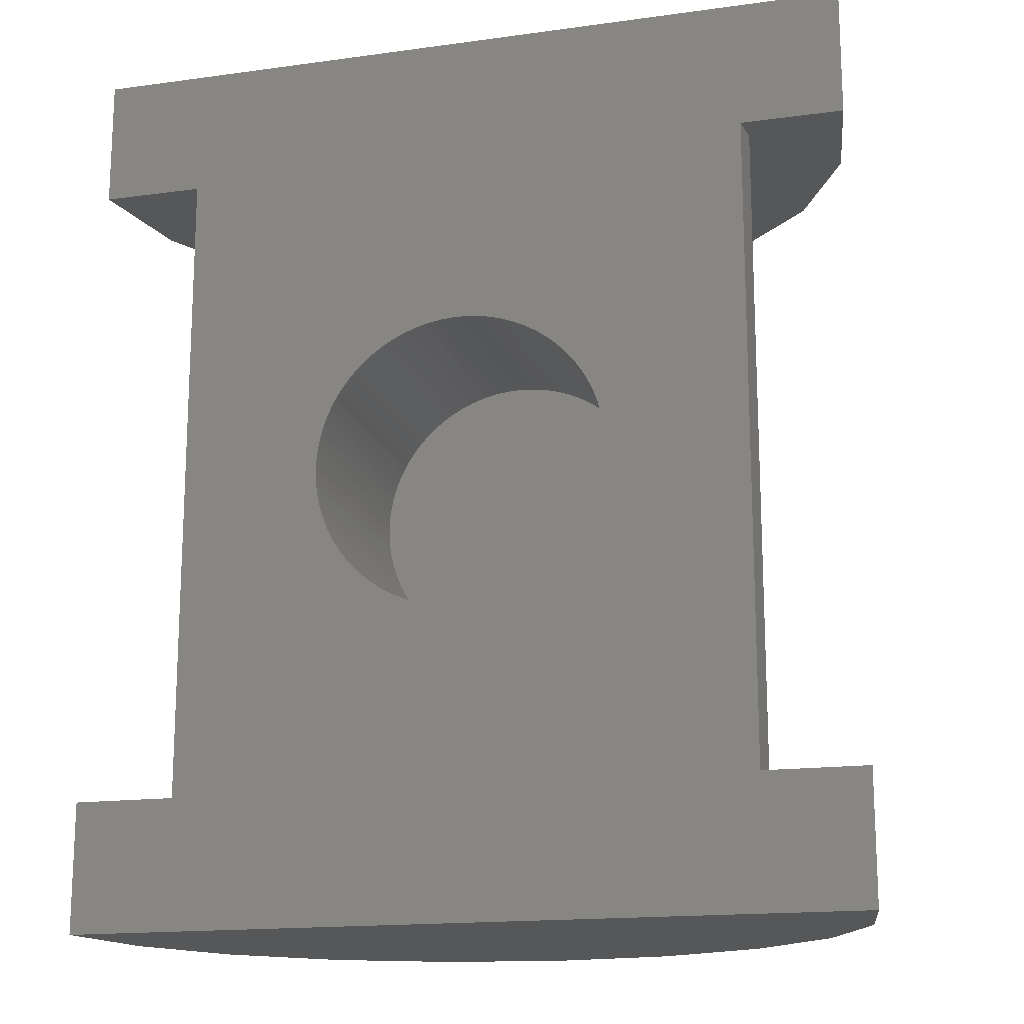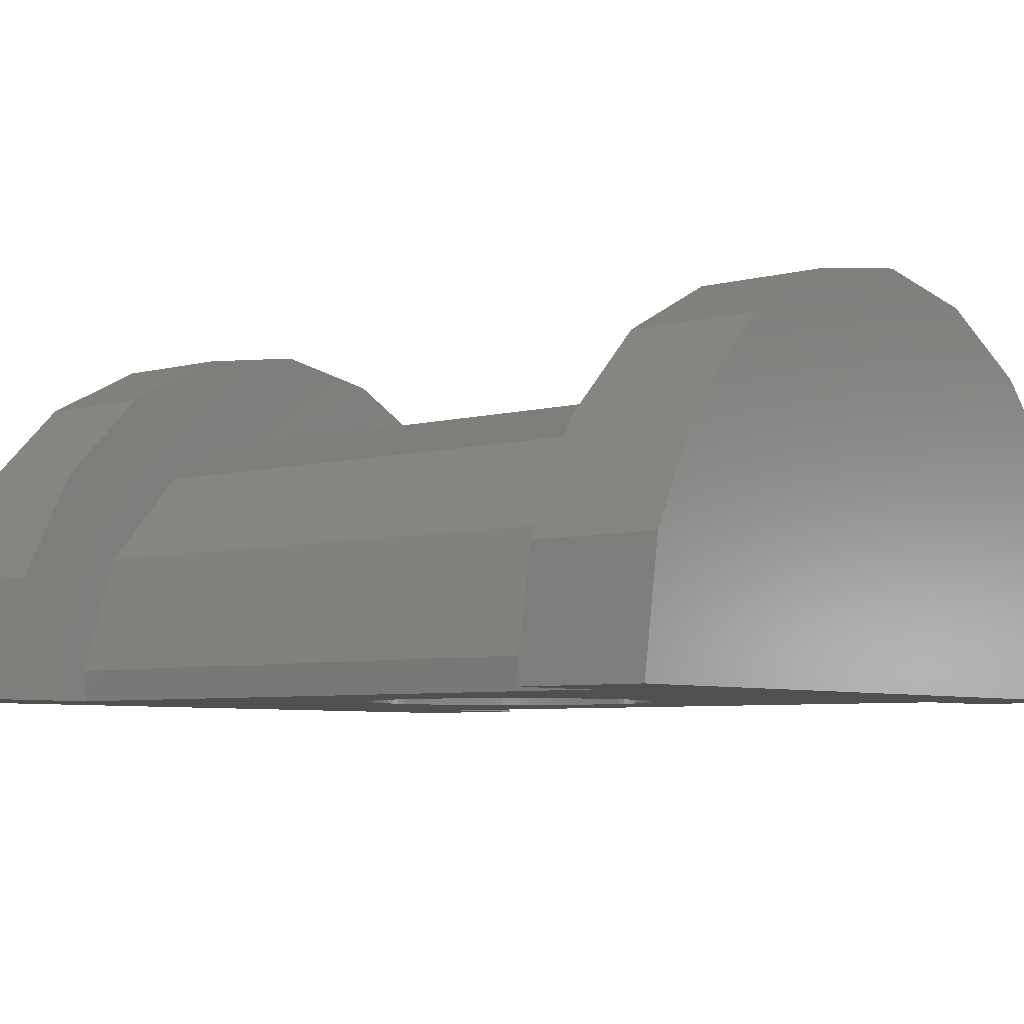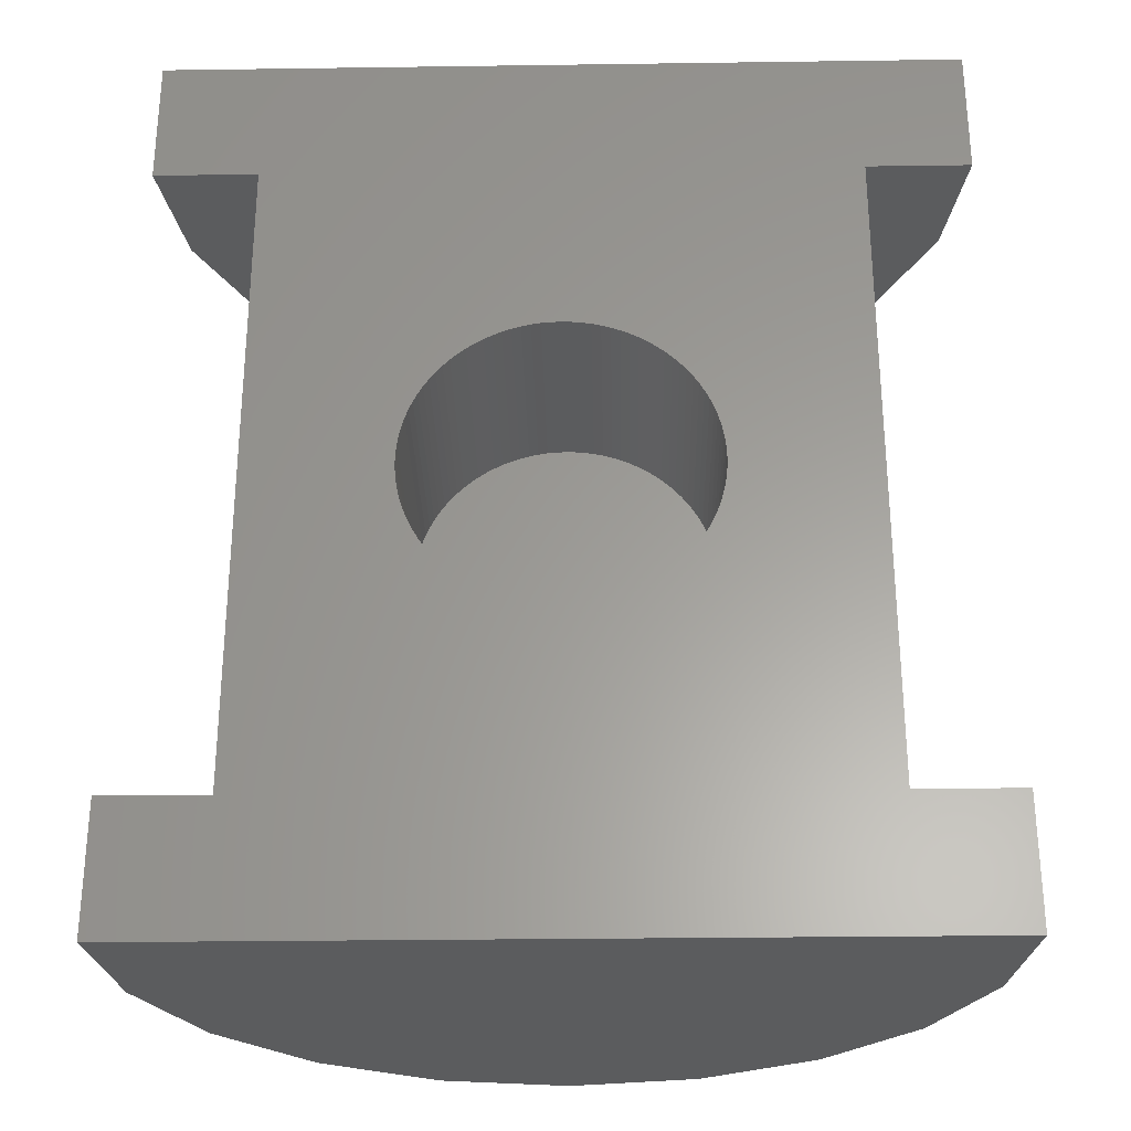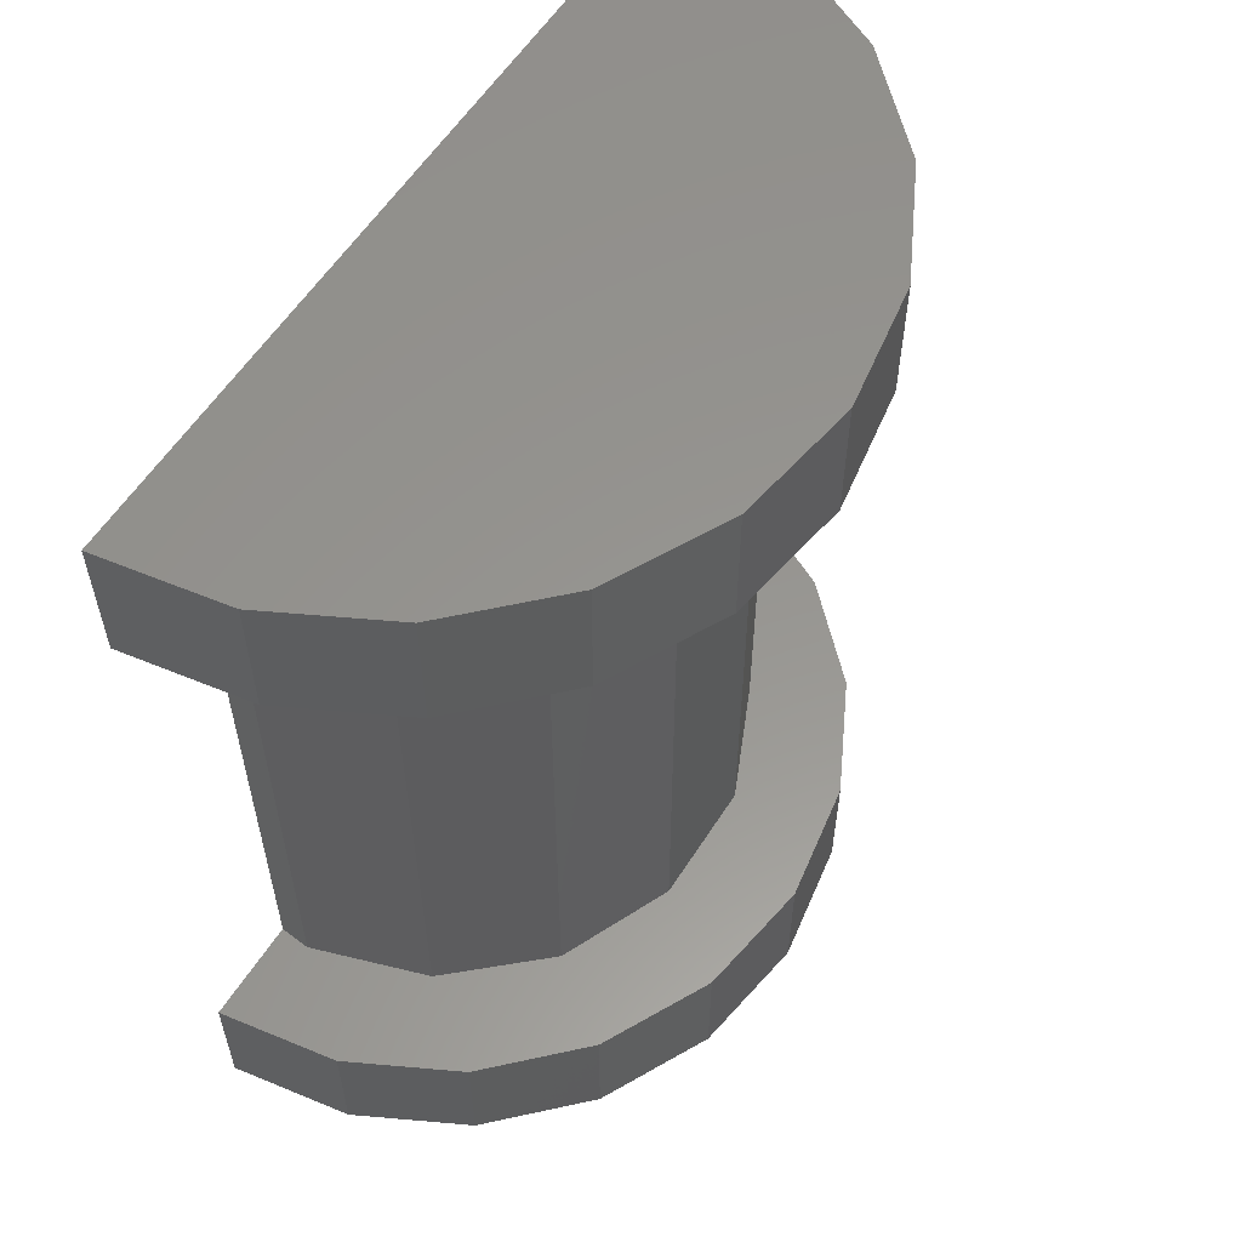
<metadata>
{"format":"stl","ext":"stl","renderer":"f3d","projection":"perspective","resolution":1024,"background":"white","views":[{"elev":-16.3,"azim":-164.3,"up":"+Y"},{"elev":-6.0,"azim":-50.8,"up":"+Z"},{"elev":-28.9,"azim":-178.8,"up":"+Y"},{"elev":57.8,"azim":-57.8,"up":"+Y"}]}
</metadata>
<code>
# stl→obj: 264 verts, 524 faces
v -5.249 8 5.764
v -7.122 8 6.061
v -8.995 8 5.764
v -12.03 8 3.563
v -10.68 8 4.903
v -12.89 8 1.873
v -13.18 8 -1.346e-15
v -1.061 8 1.346e-15
v -1.358 8 1.873
v -2.219 8 3.563
v -3.559 8 4.903
v -7.122 10 6.061
v -8.995 10 5.764
v -5.249 10 5.764
v -3.559 10 4.903
v -2.219 10 3.563
v -1.358 10 1.873
v -1.061 10 1.346e-15
v -13.18 10 -1.346e-15
v -11.61 10 -9.961e-16
v -13.18 22 -1.346e-15
v -11.61 20 -9.961e-16
v -13.18 20 -1.346e-15
v -1.061 22 1.346e-15
v -6.014 17.02 2.46e-16
v -2.636 20 9.961e-16
v -1.061 20 1.346e-15
v -5.656 16.77 3.255e-16
v -2.636 10 9.961e-16
v -7.122 12.7 1.756e-31
v -6.978 12.7 3.207e-17
v -6.834 12.72 6.401e-17
v -6.691 12.74 9.57e-17
v -6.55 12.77 1.27e-16
v -6.411 12.81 1.578e-16
v -6.275 12.86 1.88e-16
v -6.143 12.92 2.174e-16
v -6.014 12.98 2.46e-16
v -5.89 13.06 2.736e-16
v -5.77 13.14 3.002e-16
v -5.656 13.23 3.255e-16
v -5.547 13.32 3.496e-16
v -5.445 13.43 3.723e-16
v -5.35 13.53 3.935e-16
v -8.588 13.23 -3.255e-16
v -5.261 13.65 4.132e-16
v -5.547 16.68 3.496e-16
v -5.18 13.77 4.312e-16
v -8.474 13.14 -3.002e-16
v -5.18 16.23 4.312e-16
v -5.106 16.11 4.475e-16
v -5.261 16.35 4.132e-16
v -5.35 16.47 3.935e-16
v -5.445 16.57 3.723e-16
v -9.309 15.71 -4.857e-16
v -9.26 15.85 -4.748e-16
v -6.275 17.14 1.88e-16
v -6.143 17.08 2.174e-16
v -6.55 17.23 1.27e-16
v -6.411 17.19 1.578e-16
v -5.77 16.86 3.002e-16
v -5.89 16.94 2.736e-16
v -6.691 17.26 9.57e-17
v -6.834 17.28 6.401e-17
v -6.978 17.3 3.207e-17
v -7.122 17.3 1.756e-31
v -7.266 17.3 -3.207e-17
v -7.41 17.28 -6.401e-17
v -7.553 17.26 -9.57e-17
v -7.694 17.23 -1.27e-16
v -7.833 17.19 -1.578e-16
v -7.969 17.14 -1.88e-16
v -8.101 17.08 -2.174e-16
v -8.23 17.02 -2.46e-16
v -8.354 16.94 -2.736e-16
v -8.474 16.86 -3.002e-16
v -8.588 16.77 -3.255e-16
v -8.696 16.68 -3.496e-16
v -8.799 16.57 -3.723e-16
v -8.894 16.47 -3.935e-16
v -8.983 16.35 -4.132e-16
v -9.064 16.23 -4.312e-16
v -9.137 16.11 -4.475e-16
v -9.203 15.98 -4.621e-16
v -9.35 15.57 -4.947e-16
v -9.381 15.43 -5.017e-16
v -9.404 15.29 -5.067e-16
v -9.417 15.14 -5.097e-16
v -9.422 15 -5.107e-16
v -9.417 14.86 -5.097e-16
v -9.404 14.71 -5.067e-16
v -9.381 14.57 -5.017e-16
v -9.35 14.43 -4.947e-16
v -9.309 14.29 -4.857e-16
v -9.26 14.15 -4.748e-16
v -9.203 14.02 -4.621e-16
v -9.137 13.89 -4.475e-16
v -9.064 13.77 -4.312e-16
v -8.983 13.65 -4.132e-16
v -8.696 13.32 -3.496e-16
v -8.894 13.53 -3.935e-16
v -8.799 13.43 -3.723e-16
v -8.354 13.06 -2.736e-16
v -8.23 12.98 -2.46e-16
v -8.101 12.92 -2.174e-16
v -7.969 12.86 -1.88e-16
v -7.833 12.81 -1.578e-16
v -7.694 12.77 -1.27e-16
v -7.553 12.74 -9.57e-17
v -7.41 12.72 -6.401e-17
v -7.266 12.7 -3.207e-17
v -5.106 13.89 4.475e-16
v -5.041 14.02 4.621e-16
v -4.983 14.15 4.748e-16
v -4.935 14.29 4.857e-16
v -4.894 14.43 4.947e-16
v -4.863 14.57 5.017e-16
v -4.84 14.71 5.067e-16
v -4.826 14.86 5.097e-16
v -4.822 15 5.107e-16
v -4.826 15.14 5.097e-16
v -4.84 15.29 5.067e-16
v -4.863 15.43 5.017e-16
v -4.894 15.57 4.947e-16
v -4.935 15.71 4.857e-16
v -4.983 15.85 4.748e-16
v -5.041 15.98 4.621e-16
v -12.89 10 1.873
v -12.03 10 3.563
v -10.68 10 4.903
v -4.441 10 3.69
v -3.172 10 2.28
v -2.586 10 0.4768
v -8.07 10 4.461
v -6.174 10 4.461
v -9.803 10 3.69
v -11.07 10 2.28
v -11.66 10 0.4768
v -2.586 20 0.4768
v -5.249 20 5.764
v -7.122 20 6.061
v -8.995 20 5.764
v -12.03 20 3.563
v -10.68 20 4.903
v -9.803 20 3.69
v -11.66 20 0.4768
v -11.07 20 2.28
v -12.89 20 1.873
v -8.07 20 4.461
v -4.441 20 3.69
v -6.174 20 4.461
v -3.172 20 2.28
v -1.358 20 1.873
v -2.219 20 3.563
v -3.559 20 4.903
v -1.358 22 1.873
v -7.122 22 6.061
v -5.249 22 5.764
v -8.995 22 5.764
v -3.559 22 4.903
v -2.219 22 3.563
v -12.89 22 1.873
v -12.03 22 3.563
v -10.68 22 4.903
v -7.266 12.7 3.561
v -7.122 12.7 3.561
v -6.978 12.7 3.561
v -7.41 12.72 3.561
v -7.553 12.74 3.561
v -7.694 12.77 3.561
v -7.833 12.81 3.561
v -7.969 12.86 3.561
v -8.101 12.92 3.561
v -8.23 12.98 3.561
v -8.354 13.06 3.561
v -8.474 13.14 3.561
v -8.588 13.23 3.561
v -8.696 13.32 3.561
v -8.799 13.43 3.561
v -8.894 13.53 3.561
v -8.983 13.65 3.561
v -9.064 13.77 3.561
v -9.137 13.89 3.561
v -9.203 14.02 3.561
v -9.26 14.15 3.561
v -9.309 14.29 3.561
v -9.35 14.43 3.561
v -9.381 14.57 3.561
v -9.404 14.71 3.561
v -9.417 14.86 3.561
v -9.422 15 3.561
v -9.417 15.14 3.561
v -9.404 15.29 3.561
v -9.381 15.43 3.561
v -9.35 15.57 3.561
v -9.309 15.71 3.561
v -9.26 15.85 3.561
v -9.203 15.98 3.561
v -9.137 16.11 3.561
v -9.064 16.23 3.561
v -8.983 16.35 3.561
v -8.894 16.47 3.561
v -8.799 16.57 3.561
v -8.696 16.68 3.561
v -8.588 16.77 3.561
v -8.474 16.86 3.561
v -8.354 16.94 3.561
v -8.23 17.02 3.561
v -8.101 17.08 3.561
v -7.969 17.14 3.561
v -7.833 17.19 3.561
v -7.694 17.23 3.561
v -7.553 17.26 3.561
v -7.41 17.28 3.561
v -7.266 17.3 3.561
v -7.122 17.3 3.561
v -6.978 17.3 3.561
v -6.834 17.28 3.561
v -6.691 17.26 3.561
v -6.55 17.23 3.561
v -6.411 17.19 3.561
v -6.275 17.14 3.561
v -6.143 17.08 3.561
v -6.014 17.02 3.561
v -5.89 16.94 3.561
v -5.77 16.86 3.561
v -5.656 16.77 3.561
v -5.547 16.68 3.561
v -5.445 16.57 3.561
v -5.35 16.47 3.561
v -5.261 16.35 3.561
v -5.18 16.23 3.561
v -5.106 16.11 3.561
v -5.041 15.98 3.561
v -4.983 15.85 3.561
v -4.935 15.71 3.561
v -4.894 15.57 3.561
v -4.863 15.43 3.561
v -4.84 15.29 3.561
v -4.826 15.14 3.561
v -4.822 15 3.561
v -4.826 14.86 3.561
v -4.84 14.71 3.561
v -4.863 14.57 3.561
v -4.894 14.43 3.561
v -4.935 14.29 3.561
v -4.983 14.15 3.561
v -5.041 14.02 3.561
v -5.106 13.89 3.561
v -5.18 13.77 3.561
v -5.261 13.65 3.561
v -5.35 13.53 3.561
v -5.445 13.43 3.561
v -5.547 13.32 3.561
v -5.656 13.23 3.561
v -5.77 13.14 3.561
v -5.89 13.06 3.561
v -6.014 12.98 3.561
v -6.143 12.92 3.561
v -6.275 12.86 3.561
v -6.411 12.81 3.561
v -6.55 12.77 3.561
v -6.691 12.74 3.561
v -6.834 12.72 3.561
f 1 2 3
f 4 1 5
f 5 1 3
f 6 1 4
f 7 1 6
f 8 1 7
f 9 1 8
f 10 1 9
f 11 1 10
f 3 2 12
f 13 3 12
f 12 2 1
f 14 12 1
f 14 1 11
f 15 14 11
f 15 11 10
f 16 15 10
f 16 10 9
f 17 16 9
f 17 9 8
f 18 17 8
f 19 20 7
f 21 22 23
f 24 22 21
f 25 22 24
f 26 24 27
f 28 24 26
f 7 29 18
f 7 18 8
f 7 30 29
f 30 31 29
f 31 32 29
f 32 33 29
f 33 34 29
f 34 35 29
f 35 36 29
f 36 37 29
f 37 38 29
f 38 39 29
f 39 40 29
f 40 41 29
f 41 42 29
f 42 43 29
f 43 44 29
f 45 7 20
f 44 46 29
f 28 26 47
f 46 48 29
f 49 7 45
f 50 26 51
f 52 26 50
f 53 26 52
f 54 26 53
f 47 26 54
f 55 20 56
f 57 22 58
f 59 22 60
f 28 61 24
f 60 22 57
f 61 62 24
f 58 22 25
f 62 25 24
f 63 22 59
f 64 22 63
f 65 22 64
f 66 22 65
f 67 22 66
f 68 22 67
f 69 22 68
f 70 22 69
f 71 22 70
f 72 22 71
f 73 22 72
f 74 22 73
f 75 22 74
f 76 22 75
f 77 22 76
f 78 22 77
f 79 22 78
f 80 22 79
f 81 22 80
f 82 22 81
f 83 22 82
f 84 22 83
f 56 22 84
f 20 22 56
f 85 20 55
f 86 20 85
f 87 20 86
f 88 20 87
f 89 20 88
f 90 20 89
f 91 20 90
f 92 20 91
f 93 20 92
f 94 20 93
f 95 20 94
f 96 20 95
f 97 20 96
f 98 20 97
f 99 20 98
f 45 20 100
f 20 99 101
f 20 101 102
f 20 102 100
f 103 7 49
f 104 7 103
f 105 7 104
f 106 7 105
f 107 7 106
f 108 7 107
f 7 108 109
f 7 109 110
f 7 110 111
f 7 111 30
f 29 48 112
f 29 112 113
f 29 113 114
f 29 114 115
f 29 115 116
f 29 116 117
f 29 117 118
f 29 118 119
f 29 119 120
f 29 120 121
f 29 121 122
f 29 122 123
f 29 123 124
f 29 124 125
f 29 125 126
f 127 51 26
f 126 127 26
f 29 126 26
f 6 128 7
f 7 128 19
f 4 129 6
f 6 129 128
f 5 130 4
f 4 130 129
f 5 3 13
f 130 5 13
f 12 14 13
f 13 14 15
f 13 15 16
f 131 16 17
f 132 17 18
f 133 18 29
f 131 17 132
f 13 16 131
f 134 13 135
f 13 131 135
f 13 134 136
f 136 137 13
f 137 19 13
f 138 20 19
f 138 19 137
f 13 19 128
f 13 128 129
f 13 129 130
f 132 18 133
f 139 133 29
f 26 139 29
f 140 141 142
f 143 140 144
f 144 140 142
f 145 140 143
f 22 146 23
f 23 147 148
f 148 145 143
f 149 140 145
f 150 140 151
f 152 140 150
f 27 140 152
f 27 152 139
f 27 139 26
f 153 140 27
f 154 140 153
f 155 140 154
f 146 147 23
f 147 145 148
f 149 151 140
f 156 153 27
f 24 156 27
f 157 158 159
f 159 158 160
f 159 160 161
f 159 161 156
f 159 156 24
f 159 24 21
f 159 21 162
f 159 162 163
f 159 163 164
f 148 162 23
f 23 162 21
f 138 146 20
f 20 146 22
f 111 165 30
f 30 165 166
f 30 166 31
f 31 166 167
f 110 168 111
f 111 168 165
f 109 169 110
f 110 169 168
f 108 170 109
f 109 170 169
f 107 171 108
f 108 171 170
f 106 172 107
f 107 172 171
f 105 173 106
f 106 173 172
f 104 174 105
f 105 174 173
f 103 175 104
f 104 175 174
f 49 176 103
f 103 176 175
f 45 177 49
f 49 177 176
f 100 178 45
f 45 178 177
f 102 179 100
f 100 179 178
f 102 101 180
f 179 102 180
f 101 99 181
f 180 101 181
f 99 98 182
f 181 99 182
f 98 97 183
f 182 98 183
f 97 96 184
f 183 97 184
f 96 95 185
f 184 96 185
f 95 94 186
f 185 95 186
f 94 93 187
f 186 94 187
f 93 92 188
f 187 93 188
f 92 91 189
f 188 92 189
f 91 90 190
f 189 91 190
f 90 89 191
f 190 90 191
f 191 89 88
f 192 191 88
f 192 88 87
f 193 192 87
f 193 87 86
f 194 193 86
f 194 86 85
f 195 194 85
f 195 85 55
f 196 195 55
f 196 55 56
f 197 196 56
f 197 56 84
f 198 197 84
f 198 84 83
f 199 198 83
f 199 83 82
f 200 199 82
f 200 82 81
f 201 200 81
f 201 81 80
f 202 201 80
f 202 80 79
f 203 202 79
f 203 79 78
f 204 203 78
f 204 78 77
f 205 204 77
f 205 77 76
f 206 205 76
f 206 76 75
f 207 206 75
f 207 75 74
f 208 207 74
f 208 74 73
f 209 208 73
f 209 73 72
f 210 209 72
f 210 72 71
f 211 210 71
f 211 71 70
f 212 211 70
f 212 70 69
f 213 212 69
f 213 69 68
f 214 213 68
f 214 68 67
f 215 214 67
f 215 67 66
f 216 215 66
f 216 66 65
f 217 216 65
f 217 65 64
f 218 217 64
f 218 64 63
f 219 218 63
f 219 63 59
f 220 219 59
f 220 59 60
f 221 220 60
f 221 60 57
f 222 221 57
f 222 57 58
f 223 222 58
f 223 58 25
f 224 223 25
f 224 25 62
f 225 224 62
f 225 62 61
f 226 225 61
f 226 61 28
f 227 226 28
f 227 28 47
f 228 227 47
f 228 47 54
f 229 228 54
f 54 53 229
f 229 53 230
f 53 52 230
f 230 52 231
f 52 50 231
f 231 50 232
f 50 51 232
f 232 51 233
f 51 127 233
f 233 127 234
f 127 126 234
f 234 126 235
f 126 125 235
f 235 125 236
f 125 124 236
f 236 124 237
f 124 123 237
f 237 123 238
f 123 122 238
f 238 122 239
f 122 121 239
f 239 121 240
f 121 120 240
f 240 120 241
f 119 242 120
f 120 242 241
f 118 243 119
f 119 243 242
f 117 244 118
f 118 244 243
f 116 245 117
f 117 245 244
f 115 246 116
f 116 246 245
f 114 247 115
f 115 247 246
f 113 248 114
f 114 248 247
f 112 249 113
f 113 249 248
f 48 250 112
f 112 250 249
f 46 251 48
f 48 251 250
f 44 252 46
f 46 252 251
f 43 253 44
f 44 253 252
f 42 254 43
f 43 254 253
f 41 255 42
f 42 255 254
f 40 256 41
f 41 256 255
f 39 257 40
f 40 257 256
f 38 258 39
f 39 258 257
f 37 259 38
f 38 259 258
f 36 260 37
f 37 260 259
f 35 261 36
f 36 261 260
f 34 262 35
f 35 262 261
f 33 263 34
f 34 263 262
f 32 264 33
f 33 264 263
f 31 167 32
f 32 167 264
f 137 147 138
f 138 147 146
f 136 145 137
f 137 145 147
f 136 134 149
f 145 136 149
f 134 135 151
f 149 134 151
f 151 135 131
f 150 151 131
f 150 131 132
f 152 150 132
f 152 132 133
f 139 152 133
f 157 141 140
f 158 157 140
f 158 140 155
f 160 158 155
f 160 155 154
f 161 160 154
f 161 154 153
f 156 161 153
f 143 163 148
f 148 163 162
f 144 164 143
f 143 164 163
f 144 142 159
f 164 144 159
f 142 141 157
f 159 142 157
f 243 244 242
f 242 244 245
f 242 245 246
f 242 246 247
f 242 247 248
f 242 248 249
f 242 249 250
f 242 250 251
f 242 251 252
f 242 252 253
f 242 253 254
f 242 254 255
f 242 255 256
f 242 256 257
f 242 257 258
f 242 258 259
f 242 259 260
f 242 260 261
f 242 261 262
f 242 262 263
f 242 263 264
f 242 264 167
f 242 167 166
f 242 166 165
f 242 165 168
f 242 168 169
f 242 169 170
f 242 170 171
f 242 171 172
f 242 172 173
f 242 173 174
f 242 174 175
f 242 175 176
f 242 176 177
f 242 177 178
f 242 178 179
f 242 179 180
f 242 180 181
f 242 181 182
f 242 182 183
f 242 183 184
f 242 184 185
f 242 185 186
f 242 186 187
f 242 187 188
f 242 188 189
f 242 189 190
f 242 190 191
f 242 191 192
f 242 192 193
f 242 193 194
f 242 194 195
f 242 195 196
f 242 196 197
f 242 197 198
f 242 198 199
f 242 199 200
f 242 200 201
f 242 201 202
f 242 202 203
f 242 203 204
f 242 204 205
f 242 205 206
f 242 206 207
f 242 207 208
f 242 208 209
f 242 209 210
f 242 210 211
f 242 211 212
f 242 212 213
f 242 213 214
f 242 214 215
f 242 215 216
f 242 216 217
f 242 217 218
f 242 218 219
f 242 219 220
f 242 220 221
f 242 221 222
f 242 222 223
f 242 223 224
f 242 224 225
f 242 225 226
f 242 226 227
f 242 227 228
f 242 228 229
f 242 229 230
f 242 230 231
f 242 231 232
f 242 232 233
f 242 233 234
f 242 234 235
f 242 235 236
f 242 236 237
f 242 237 238
f 242 238 239
f 242 239 240
f 242 240 241

</code>
